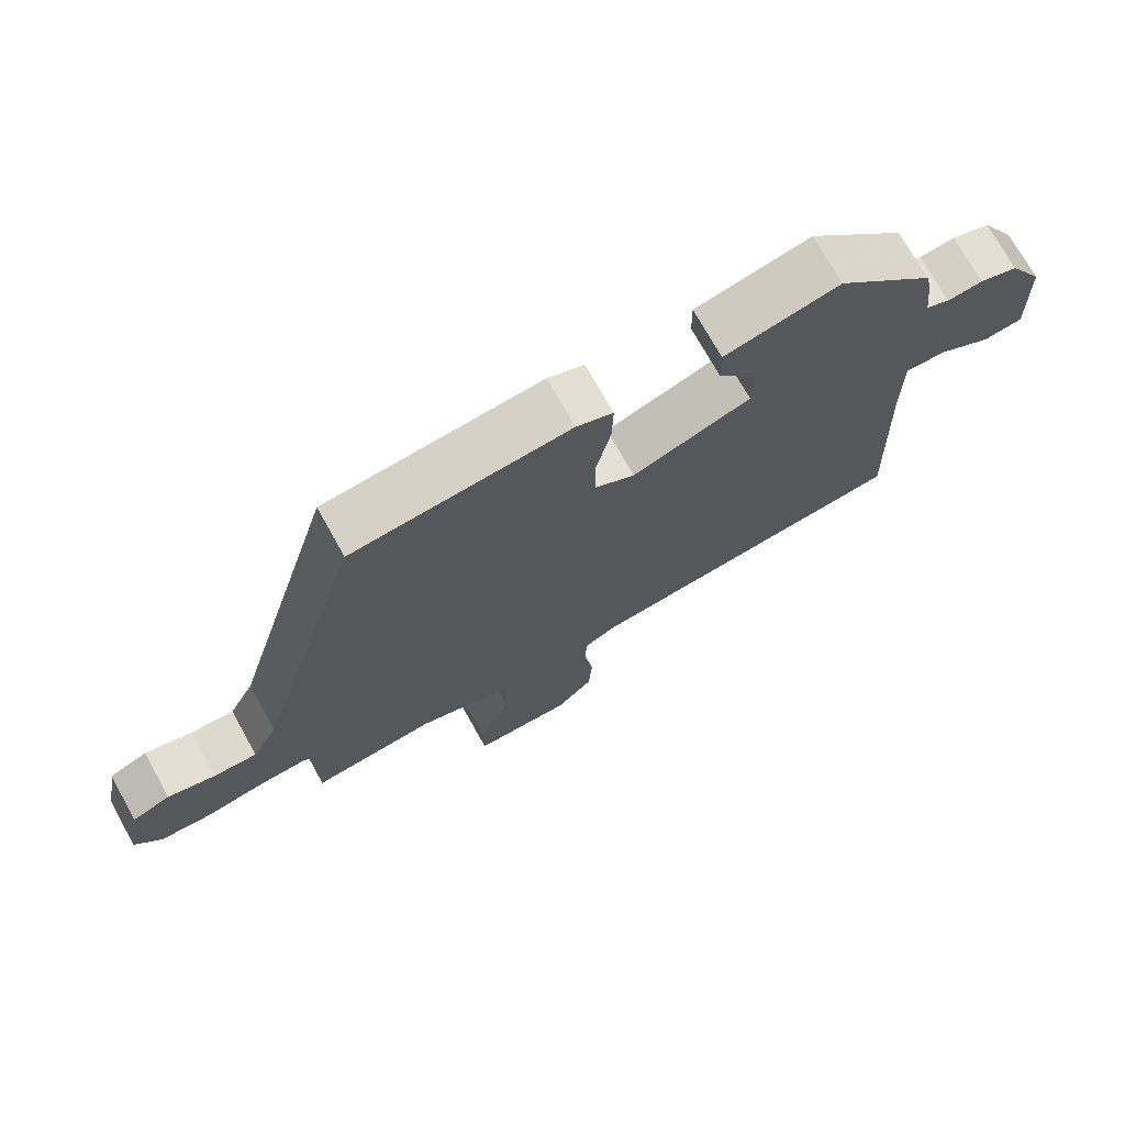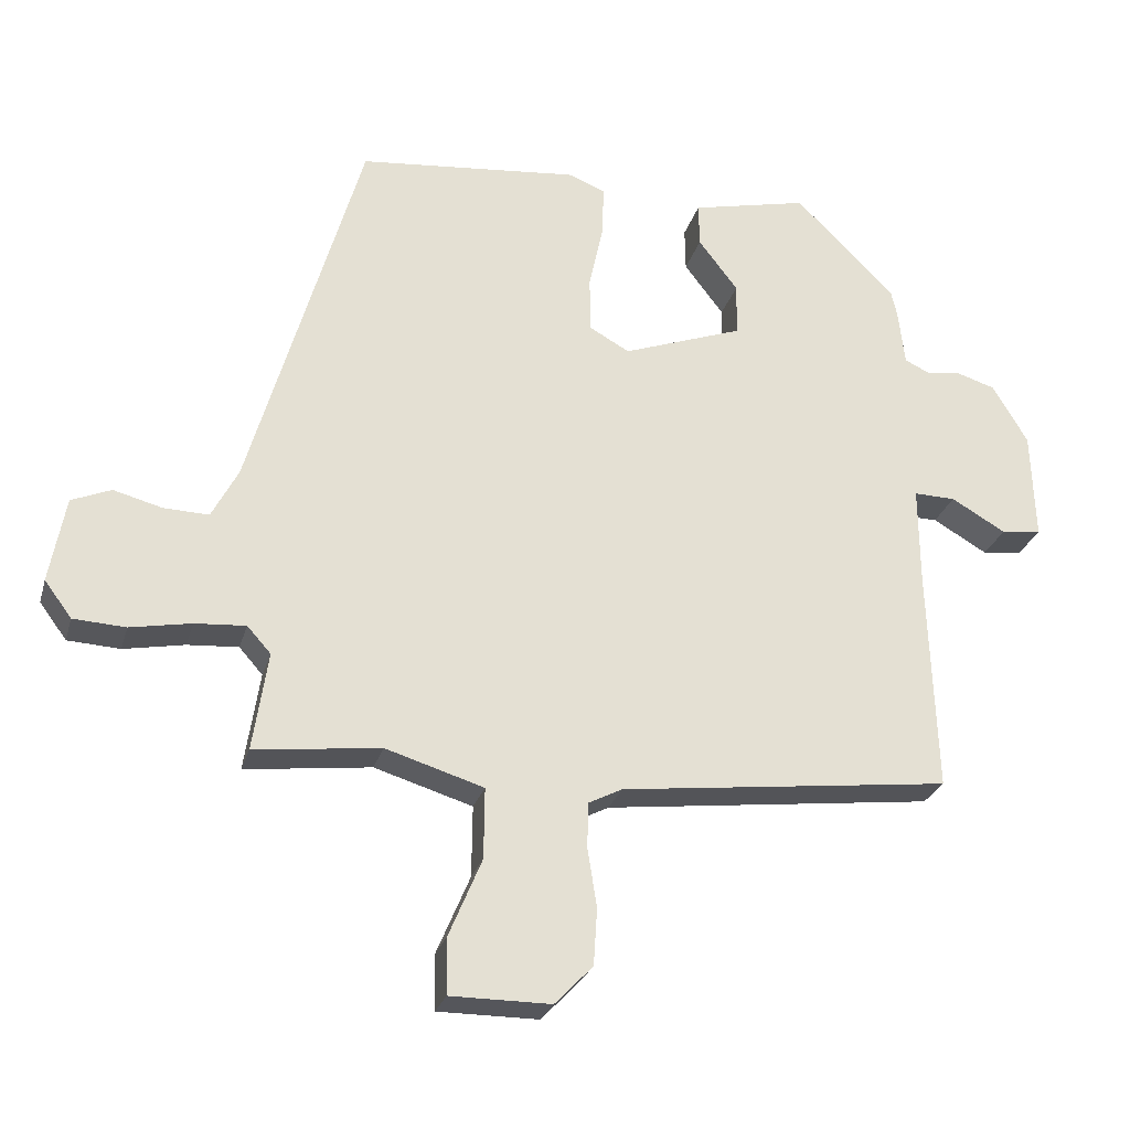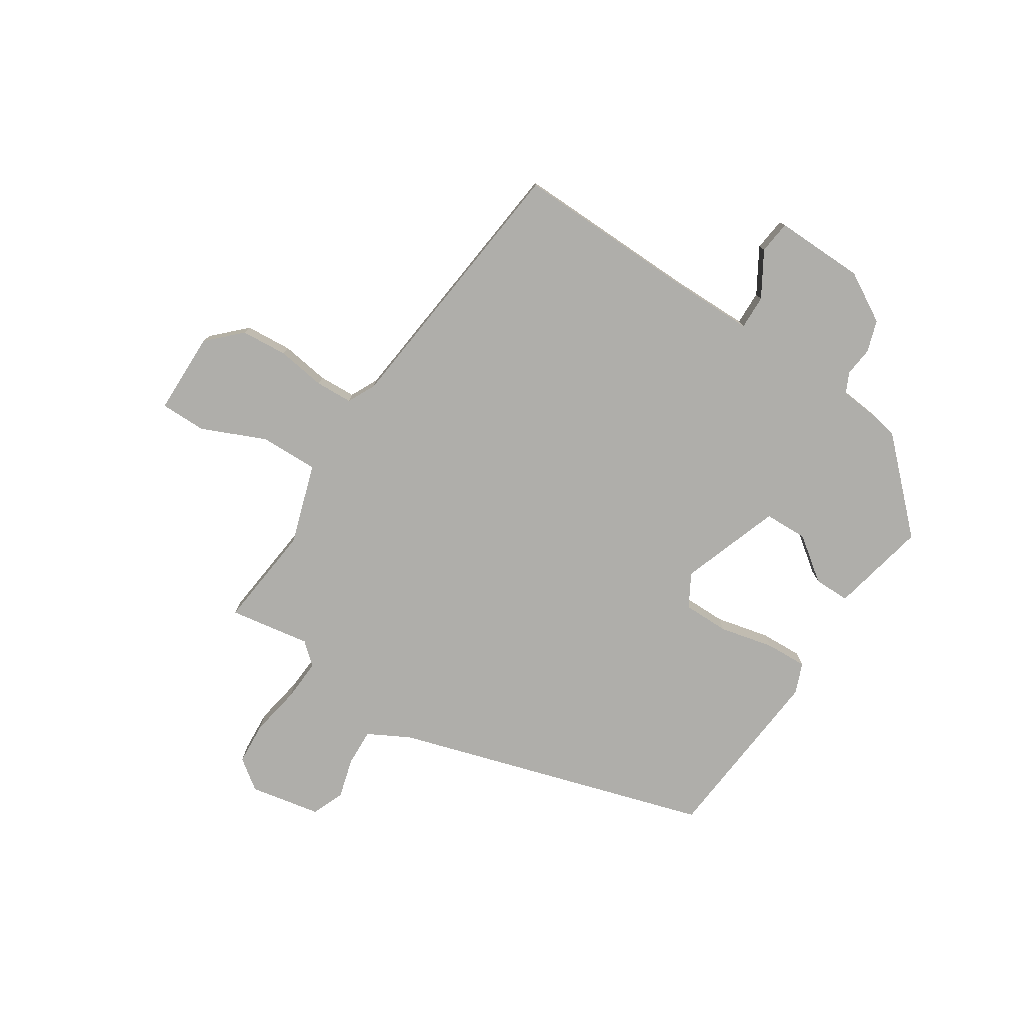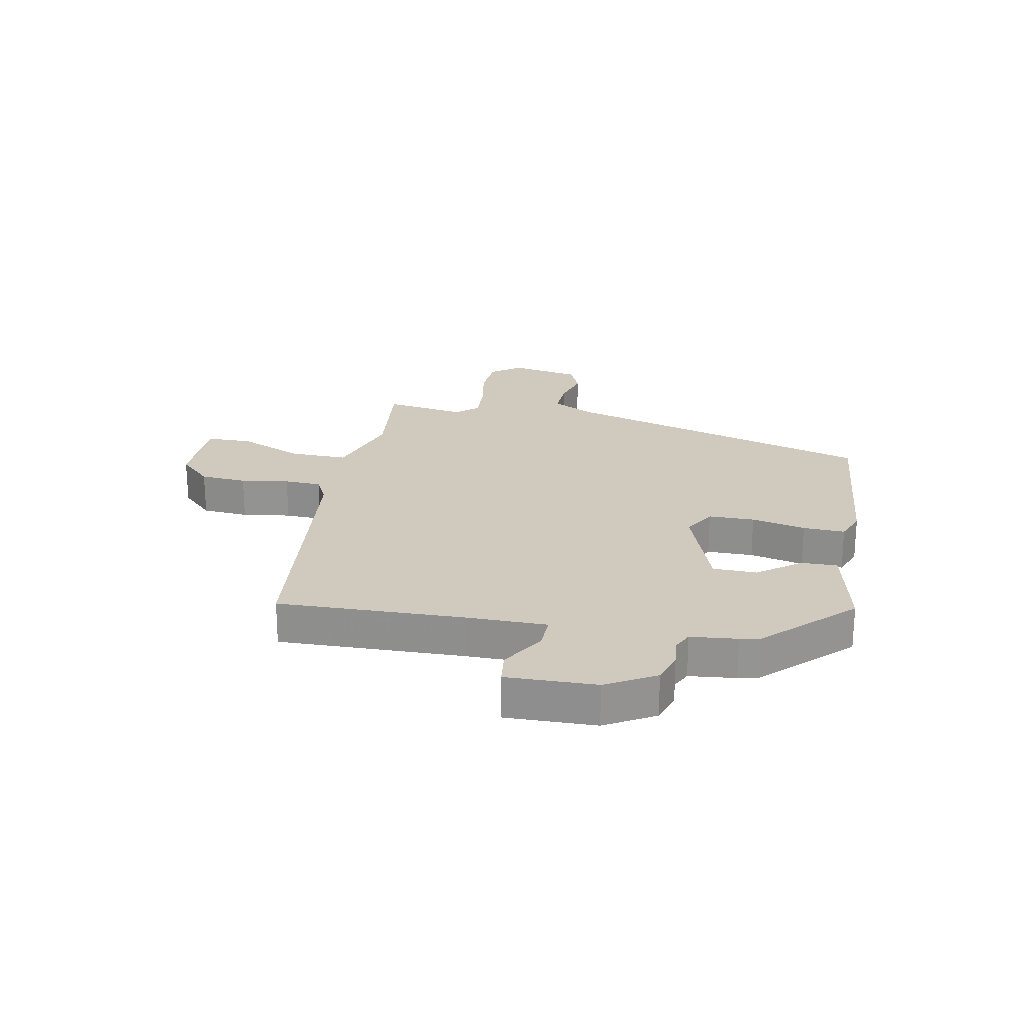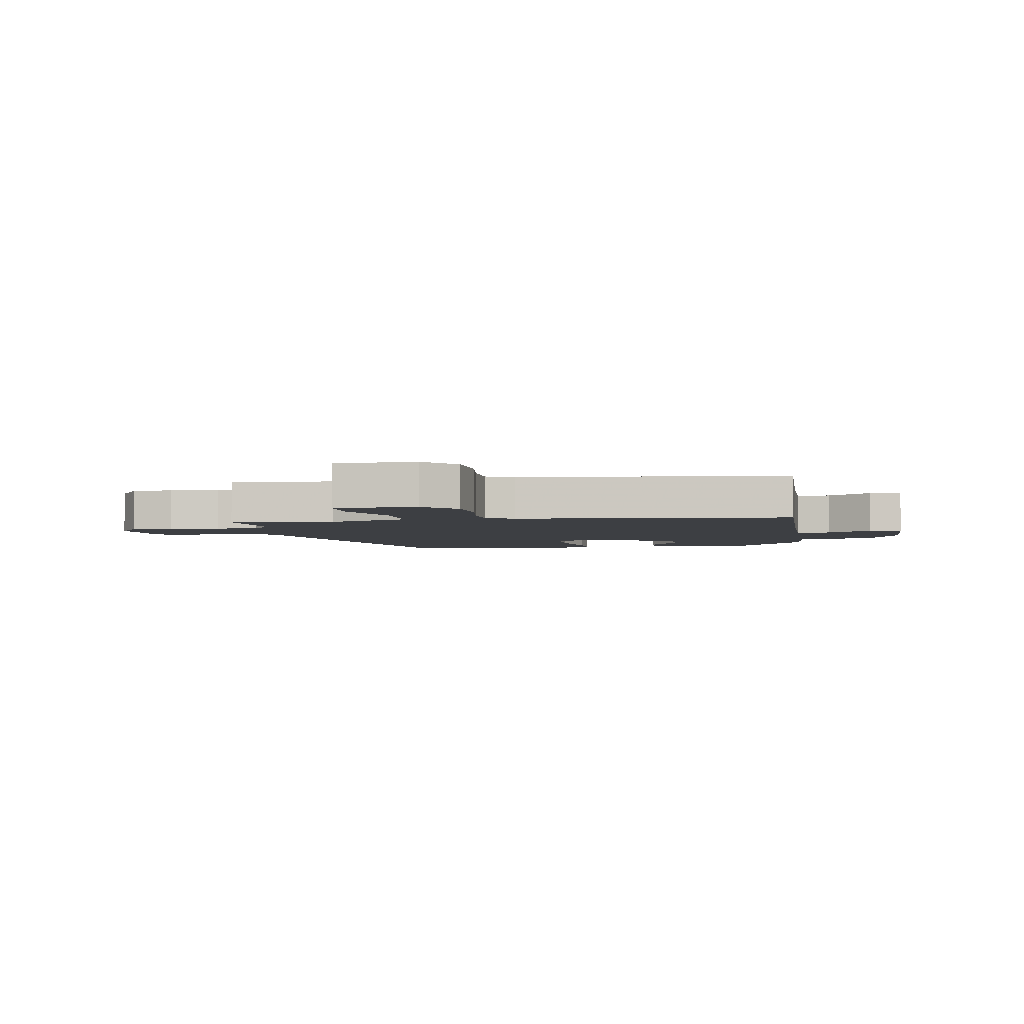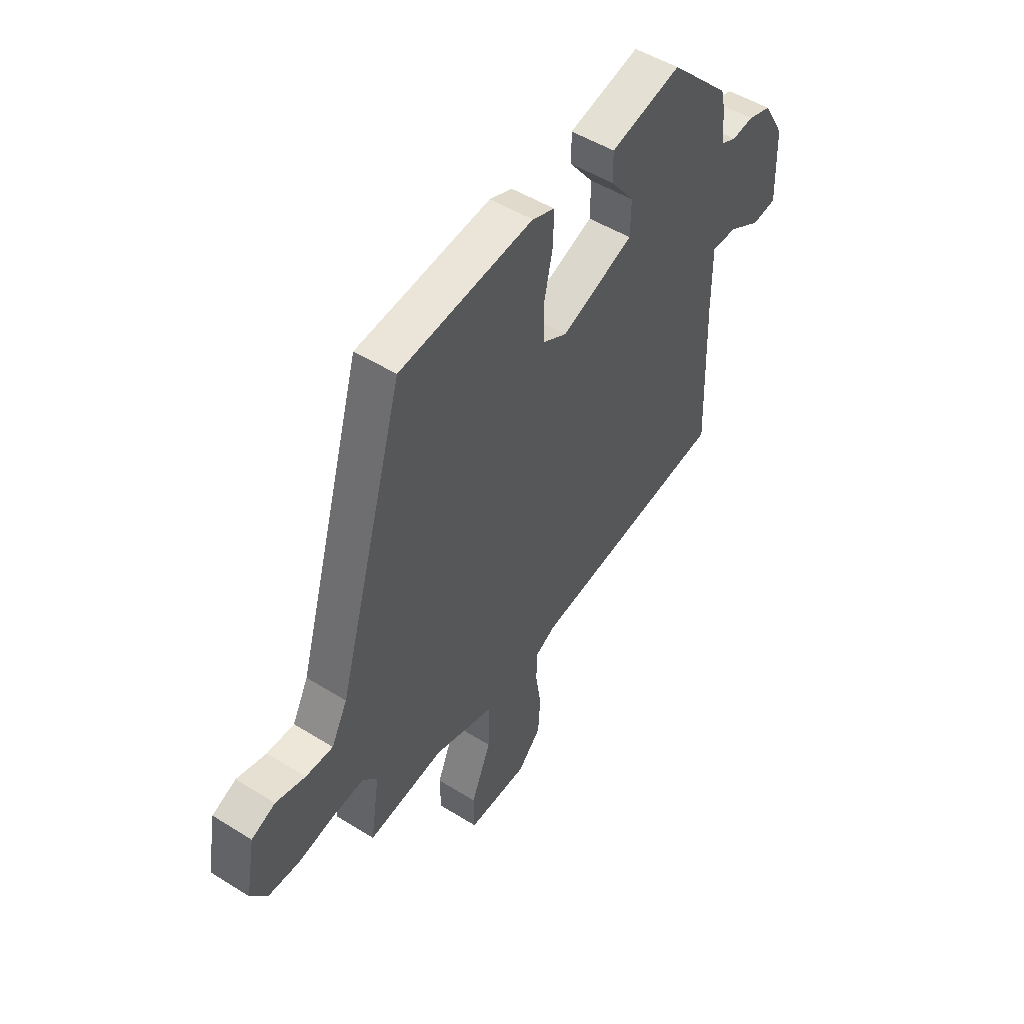
<metadata>
{"format":"obj","ext":"obj","renderer":"f3d","projection":"perspective","resolution":1024,"background":"white","views":[{"elev":72.6,"azim":150.9,"up":"+Z"},{"elev":-26.3,"azim":165.1,"up":"+Z"},{"elev":-77.6,"azim":-122.3,"up":"+Y"},{"elev":23.1,"azim":-78.5,"up":"+Y"},{"elev":-3.9,"azim":-169.3,"up":"+Y"},{"elev":49.9,"azim":124.5,"up":"+Z"}]}
</metadata>
<code>
v -0.488 0.07 -0.426
v -0.477 0.07 -0.111
v -0.476 0.07 0.026
v -0.534 0.07 0.025
v -0.61 0.07 -0.019
v -0.666 0.07 -0.012
v -0.661 0.07 0.141
v -0.612 0.07 0.224
v -0.558 0.07 0.241
v -0.508 0.07 0.235
v -0.474 0.07 0.251
v -0.465 0.07 0.33
v -0.457 0.07 0.365
v -0.317 0.07 0.505
v -0.154 0.07 0.468
v -0.155 0.07 0.407
v -0.21 0.07 0.335
v -0.209 0.07 0.261
v -0.041 0.07 0.2
v 0.015 0.07 0.231
v 0.016 0.07 0.309
v -0.004 0.07 0.401
v -0.006 0.07 0.472
v 0.046 0.07 0.492
v 0.354 0.07 0.461
v 0.509 0.07 -0.074
v 0.546 0.07 -0.145
v 0.609 0.07 -0.143
v 0.677 0.07 -0.125
v 0.732 0.07 -0.148
v 0.754 0.07 -0.268
v 0.716 0.07 -0.319
v 0.643 0.07 -0.323
v 0.558 0.07 -0.307
v 0.487 0.07 -0.302
v 0.454 0.07 -0.339
v 0.475 0.07 -0.477
v 0.299 0.07 -0.456
v 0.162 0.07 -0.498
v 0.163 0.07 -0.597
v 0.209 0.07 -0.706
v 0.208 0.07 -0.784
v 0.068 0.07 -0.784
v 0.015 0.07 -0.729
v 0.01 0.07 -0.65
v 0.023 0.07 -0.568
v 0.021 0.07 -0.505
v -0.026 0.07 -0.481
v -0.488 0 -0.426
v -0.477 0 -0.111
v -0.476 0 0.026
v -0.534 0 0.025
v -0.61 0 -0.019
v -0.666 0 -0.012
v -0.661 0 0.141
v -0.612 0 0.224
v -0.558 0 0.241
v -0.508 0 0.235
v -0.474 0 0.251
v -0.465 0 0.33
v -0.457 0 0.365
v -0.317 0 0.505
v -0.154 0 0.468
v -0.155 0 0.407
v -0.21 0 0.335
v -0.209 0 0.261
v -0.041 0 0.2
v 0.015 0 0.231
v 0.016 0 0.309
v -0.004 0 0.401
v -0.006 0 0.472
v 0.046 0 0.492
v 0.354 0 0.461
v 0.509 0 -0.074
v 0.546 0 -0.145
v 0.609 0 -0.143
v 0.677 0 -0.125
v 0.732 0 -0.148
v 0.754 0 -0.268
v 0.716 0 -0.319
v 0.643 0 -0.323
v 0.558 0 -0.307
v 0.487 0 -0.302
v 0.454 0 -0.339
v 0.475 0 -0.477
v 0.299 0 -0.456
v 0.162 0 -0.498
v 0.163 0 -0.597
v 0.209 0 -0.706
v 0.208 0 -0.784
v 0.068 0 -0.784
v 0.015 0 -0.729
v 0.01 0 -0.65
v 0.023 0 -0.568
v 0.021 0 -0.505
v -0.026 0 -0.481
f 43 44 45 46
f 43 46 47
f 40 41 42 43
f 39 40 43 47
f 38 39 47 48
f 36 37 38
f 35 36 38 48
f 31 32 33 34
f 31 34 35
f 28 29 30 31
f 27 28 31 35
f 26 27 35 48
f 21 22 23 24
f 20 21 24 25
f 14 15 16 17
f 14 17 18
f 11 12 13 14
f 11 14 18
f 10 11 18 19
f 8 9 10
f 7 8 10 19
f 4 5 6 7
f 3 4 7 19
f 26 48 1 2
f 20 25 26 2
f 19 20 2
f 2 3 19
f 94 93 92 91
f 95 94 91
f 91 90 89 88
f 95 91 88 87
f 96 95 87 86
f 86 85 84
f 96 86 84 83
f 82 81 80 79
f 83 82 79
f 79 78 77 76
f 83 79 76 75
f 96 83 75 74
f 72 71 70 69
f 73 72 69 68
f 65 64 63 62
f 66 65 62
f 62 61 60 59
f 66 62 59
f 67 66 59 58
f 58 57 56
f 67 58 56 55
f 55 54 53 52
f 67 55 52 51
f 50 49 96 74
f 50 74 73 68
f 50 68 67
f 67 51 50
f 1 49 50 2
f 2 50 51 3
f 3 51 52 4
f 4 52 53 5
f 5 53 54 6
f 6 54 55 7
f 7 55 56 8
f 8 56 57 9
f 9 57 58 10
f 10 58 59 11
f 11 59 60 12
f 12 60 61 13
f 13 61 62 14
f 14 62 63 15
f 15 63 64 16
f 16 64 65 17
f 17 65 66 18
f 18 66 67 19
f 19 67 68 20
f 20 68 69 21
f 21 69 70 22
f 22 70 71 23
f 23 71 72 24
f 24 72 73 25
f 25 73 74 26
f 26 74 75 27
f 27 75 76 28
f 28 76 77 29
f 29 77 78 30
f 30 78 79 31
f 31 79 80 32
f 32 80 81 33
f 33 81 82 34
f 34 82 83 35
f 35 83 84 36
f 36 84 85 37
f 37 85 86 38
f 38 86 87 39
f 39 87 88 40
f 40 88 89 41
f 41 89 90 42
f 42 90 91 43
f 43 91 92 44
f 44 92 93 45
f 45 93 94 46
f 46 94 95 47
f 47 95 96 48
f 48 96 49 1

</code>
